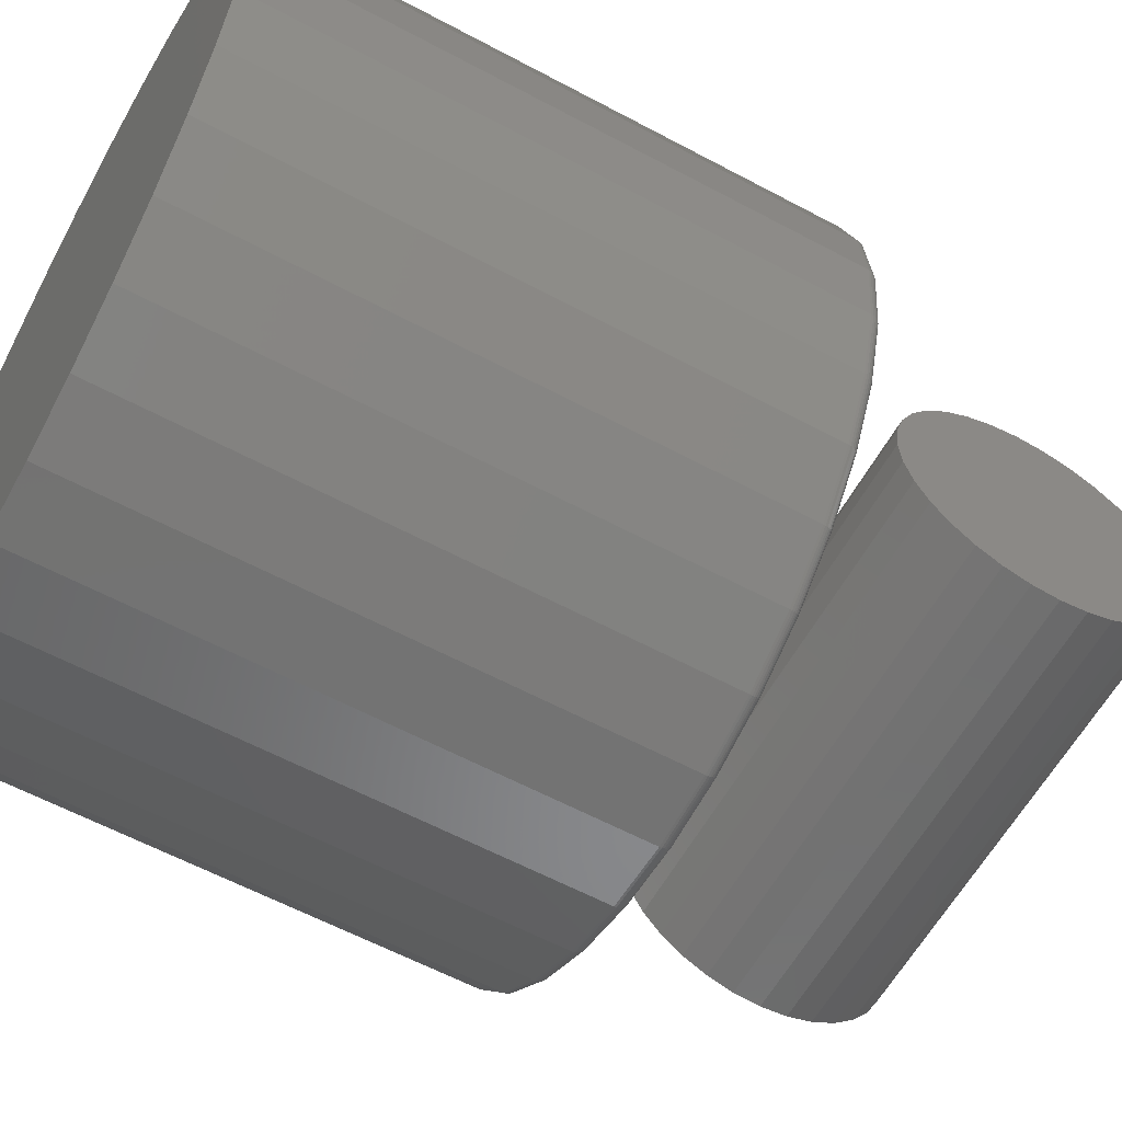
<metadata>
{"format":"stl","ext":"stl","renderer":"f3d","projection":"perspective","resolution":1024,"background":"white","views":[{"elev":-59.6,"azim":61.1,"up":"+Y"}]}
</metadata>
<code>
# stl→obj: 384 verts, 760 faces
v 0.3125 -0.03265 -0.1285
v 0.3125 0.03923 -0.1285
v 0.3125 0.003289 -0.125
v 0.3125 -0.0672 -0.139
v 0.3125 0.07378 -0.139
v 0.3125 0.07378 -0.4794
v 0.3125 -0.03265 -0.4899
v 0.3125 0.03923 -0.4899
v 0.3125 0.003289 -0.4934
v 0.3125 0.1056 -0.156
v 0.3125 -0.09905 -0.156
v 0.3125 0.1335 -0.179
v 0.3125 -0.127 -0.179
v 0.3125 0.1565 -0.2069
v 0.3125 -0.1499 -0.2069
v 0.3125 0.1735 -0.2387
v 0.3125 -0.1669 -0.2387
v 0.3125 0.184 -0.2733
v 0.3125 -0.1774 -0.2733
v 0.3125 0.1875 -0.3092
v 0.3125 -0.1809 -0.3092
v 0.3125 0.184 -0.3451
v 0.3125 -0.1774 -0.3451
v 0.3125 0.1735 -0.3797
v 0.3125 -0.1669 -0.3797
v 0.3125 0.1565 -0.4116
v 0.3125 -0.1499 -0.4116
v 0.3125 0.1335 -0.4395
v 0.3125 -0.127 -0.4395
v 0.3125 0.1056 -0.4624
v 0.3125 -0.09905 -0.4624
v 0.3125 -0.0672 -0.4794
v -0.3125 0.003289 -0.125
v -0.3125 0.03923 -0.1285
v -0.3125 -0.03265 -0.1285
v -0.3125 -0.0672 -0.139
v -0.3125 0.07378 -0.139
v -0.3125 0.03923 -0.4899
v -0.3125 -0.03265 -0.4899
v -0.3125 0.07378 -0.4794
v -0.3125 0.003289 -0.4934
v -0.3125 -0.0672 -0.4794
v -0.3125 -0.09905 -0.4624
v -0.3125 0.1056 -0.4624
v -0.3125 -0.127 -0.4395
v -0.3125 0.1335 -0.4395
v -0.3125 -0.1499 -0.4116
v -0.3125 0.1565 -0.4116
v -0.3125 -0.1669 -0.3797
v -0.3125 0.1735 -0.3797
v -0.3125 -0.1774 -0.3451
v -0.3125 0.184 -0.3451
v -0.3125 -0.1809 -0.3092
v -0.3125 0.1875 -0.3092
v -0.3125 -0.1774 -0.2733
v -0.3125 0.184 -0.2733
v -0.3125 -0.1669 -0.2387
v -0.3125 0.1735 -0.2387
v -0.3125 -0.1499 -0.2069
v -0.3125 0.1565 -0.2069
v -0.3125 -0.127 -0.179
v -0.3125 0.1335 -0.179
v -0.3125 -0.09905 -0.156
v -0.3125 0.1056 -0.156
v 0.004934 0.4581 0
v 0.0943 0.4493 0
v -0.08443 0.4493 0
v 0.004934 -0.4581 0
v -0.08443 -0.4493 0
v 0.0943 -0.4493 0
v -0.1704 -0.4232 0
v 0.1802 -0.4232 0
v -0.2495 -0.3809 0
v 0.2594 -0.3809 0
v -0.319 -0.3239 0
v 0.3288 -0.3239 0
v -0.3759 -0.2545 0
v 0.3858 -0.2545 0
v -0.4183 -0.1753 0
v 0.4281 -0.1753 0
v -0.4443 -0.08936 0
v 0.4542 -0.08936 0
v -0.4531 -1.395e-16 0
v 0.463 -1.044e-16 0
v -0.4443 0.08936 0
v 0.4542 0.08936 0
v -0.4183 0.1753 0
v 0.4281 0.1753 0
v -0.3759 0.2545 0
v 0.3858 0.2545 0
v -0.319 0.3239 0
v 0.3288 0.3239 0
v -0.2495 0.3809 0
v 0.2594 0.3809 0
v -0.1704 0.4232 0
v 0.1802 0.4232 0
v 0.4786 -5.367e-16 0.01562
v 0.4786 0 0.75
v 0.4695 -0.09241 0.01562
v 0.4695 -0.09241 0.75
v 0.4426 -0.1813 0.01562
v 0.4426 -0.1813 0.75
v 0.3988 -0.2632 0.01562
v 0.3988 -0.2632 0.75
v 0.3399 -0.3349 0.01562
v 0.3399 -0.3349 0.75
v 0.2681 -0.3939 0.01562
v 0.2681 -0.3939 0.75
v 0.1862 -0.4376 0.01562
v 0.1862 -0.4376 0.75
v 0.09735 -0.4646 0.01562
v 0.09735 -0.4646 0.75
v 0.004934 -0.4737 0.01562
v 0.004934 -0.4737 0.75
v -0.08748 -0.4646 0.01562
v -0.08748 -0.4646 0.75
v -0.1763 -0.4376 0.01562
v -0.1763 -0.4376 0.75
v -0.2582 -0.3939 0.01562
v -0.2582 -0.3939 0.75
v -0.33 -0.3349 0.01562
v -0.33 -0.3349 0.75
v -0.3889 -0.2632 0.01562
v -0.3889 -0.2632 0.75
v -0.4327 -0.1813 0.01562
v -0.4327 -0.1813 0.75
v -0.4596 -0.09241 0.01562
v -0.4596 -0.09241 0.75
v -0.4688 5.801e-17 0.01562
v -0.4688 5.801e-17 0.75
v -0.4596 0.09241 0.01562
v -0.4596 0.09241 0.75
v -0.4327 0.1813 0.01562
v -0.4327 0.1813 0.75
v -0.3889 0.2632 0.01562
v -0.3889 0.2632 0.75
v -0.33 0.3349 0.01562
v -0.33 0.3349 0.75
v -0.2582 0.3939 0.01562
v -0.2582 0.3939 0.75
v -0.1763 0.4376 0.01562
v -0.1763 0.4376 0.75
v -0.08748 0.4646 0.01562
v -0.08748 0.4646 0.75
v 0.004934 0.4737 0.01562
v 0.004934 0.4737 0.75
v 0.09735 0.4646 0.01562
v 0.09735 0.4646 0.75
v 0.1862 0.4376 0.01562
v 0.1862 0.4376 0.75
v 0.2681 0.3939 0.01562
v 0.2681 0.3939 0.75
v 0.3399 0.3349 0.01562
v 0.3399 0.3349 0.75
v 0.3988 0.2632 0.01562
v 0.3988 0.2632 0.75
v 0.4426 0.1813 0.01562
v 0.4426 0.1813 0.75
v 0.4695 0.09241 0.01562
v 0.4695 0.09241 0.75
v -0.4684 -1.11e-16 0.01258
v -0.4594 0.09235 0.01258
v -0.4676 -1.11e-16 0.009646
v -0.4585 0.09218 0.009646
v -0.4661 -1.11e-16 0.006944
v -0.4571 0.0919 0.006944
v -0.4642 -8.327e-17 0.004576
v -0.4552 0.09152 0.004576
v -0.4618 -1.11e-16 0.002633
v -0.4528 0.09106 0.002633
v -0.4591 -1.11e-16 0.001189
v -0.4502 0.09053 0.001189
v -0.4562 -1.11e-16 0.0003002
v -0.4473 0.08996 0.0003002
v 0.4692 0.09235 0.01258
v 0.4783 -5.829e-16 0.01258
v 0.4684 0.09218 0.009646
v 0.4774 -5.551e-16 0.009646
v 0.4669 0.0919 0.006944
v 0.476 -5.551e-16 0.006944
v 0.465 0.09152 0.004576
v 0.474 -5.829e-16 0.004576
v 0.4627 0.09106 0.002633
v 0.4717 -5.551e-16 0.002633
v 0.4601 0.09053 0.001189
v 0.469 -5.274e-16 0.001189
v 0.4572 0.08996 0.0003002
v 0.466 -5.551e-16 0.0003002
v 0.4423 0.1812 0.01258
v 0.4415 0.1808 0.009646
v 0.4401 0.1803 0.006944
v 0.4383 0.1795 0.004576
v 0.4361 0.1786 0.002633
v 0.4336 0.1776 0.001189
v 0.4309 0.1765 0.0003002
v 0.3985 0.263 0.01258
v 0.3978 0.2625 0.009646
v 0.3966 0.2617 0.006944
v 0.395 0.2606 0.004576
v 0.393 0.2593 0.002633
v 0.3908 0.2578 0.001189
v 0.3883 0.2562 0.0003002
v 0.3397 0.3347 0.01258
v 0.339 0.3341 0.009646
v 0.338 0.3331 0.006944
v 0.3366 0.3317 0.004576
v 0.335 0.33 0.002633
v 0.3331 0.3281 0.001189
v 0.331 0.3261 0.0003002
v 0.2679 0.3936 0.01258
v 0.2674 0.3929 0.009646
v 0.2666 0.3917 0.006944
v 0.2656 0.39 0.004576
v 0.2642 0.3881 0.002633
v 0.2627 0.3858 0.001189
v 0.2611 0.3834 0.0003002
v 0.1861 0.4373 0.01258
v 0.1858 0.4365 0.009646
v 0.1852 0.4352 0.006944
v 0.1845 0.4334 0.004576
v 0.1835 0.4312 0.002633
v 0.1825 0.4287 0.001189
v 0.1814 0.426 0.0003002
v 0.09729 0.4643 0.01258
v 0.09711 0.4634 0.009646
v 0.09683 0.462 0.006944
v 0.09645 0.4601 0.004576
v 0.09599 0.4578 0.002633
v 0.09546 0.4551 0.001189
v 0.09489 0.4522 0.0003002
v 0.004934 0.4734 0.01258
v 0.004934 0.4725 0.009646
v 0.004934 0.4711 0.006944
v 0.004934 0.4691 0.004576
v 0.004934 0.4667 0.002633
v 0.004934 0.464 0.001189
v 0.004934 0.4611 0.0003002
v -0.08742 0.4643 0.01258
v -0.08724 0.4634 0.009646
v -0.08696 0.462 0.006944
v -0.08658 0.4601 0.004576
v -0.08612 0.4578 0.002633
v -0.0856 0.4551 0.001189
v -0.08502 0.4522 0.0003002
v -0.1762 0.4373 0.01258
v -0.1759 0.4365 0.009646
v -0.1753 0.4352 0.006944
v -0.1746 0.4334 0.004576
v -0.1737 0.4312 0.002633
v -0.1726 0.4287 0.001189
v -0.1715 0.426 0.0003002
v -0.2581 0.3936 0.01258
v -0.2576 0.3929 0.009646
v -0.2568 0.3917 0.006944
v -0.2557 0.39 0.004576
v -0.2544 0.3881 0.002633
v -0.2529 0.3858 0.001189
v -0.2512 0.3834 0.0003002
v -0.3298 0.3347 0.01258
v -0.3292 0.3341 0.009646
v -0.3281 0.3331 0.006944
v -0.3268 0.3317 0.004576
v -0.3251 0.33 0.002633
v -0.3232 0.3281 0.001189
v -0.3211 0.3261 0.0003002
v -0.3887 0.263 0.01258
v -0.3879 0.2625 0.009646
v -0.3867 0.2617 0.006944
v -0.3851 0.2606 0.004576
v -0.3831 0.2593 0.002633
v -0.3809 0.2578 0.001189
v -0.3785 0.2562 0.0003002
v -0.4324 0.1812 0.01258
v -0.4316 0.1808 0.009646
v -0.4303 0.1803 0.006944
v -0.4285 0.1795 0.004576
v -0.4263 0.1786 0.002633
v -0.4238 0.1776 0.001189
v -0.4211 0.1765 0.0003002
v 0.4692 -0.09235 0.01258
v 0.4684 -0.09218 0.009646
v 0.4669 -0.0919 0.006944
v 0.465 -0.09152 0.004576
v 0.4627 -0.09106 0.002633
v 0.4601 -0.09053 0.001189
v 0.4572 -0.08996 0.0003002
v -0.4594 -0.09235 0.01258
v -0.4585 -0.09218 0.009646
v -0.4571 -0.0919 0.006944
v -0.4552 -0.09152 0.004576
v -0.4528 -0.09106 0.002633
v -0.4502 -0.09053 0.001189
v -0.4473 -0.08996 0.0003002
v -0.4324 -0.1812 0.01258
v -0.4316 -0.1808 0.009646
v -0.4303 -0.1803 0.006944
v -0.4285 -0.1795 0.004576
v -0.4263 -0.1786 0.002633
v -0.4238 -0.1776 0.001189
v -0.4211 -0.1765 0.0003002
v -0.3887 -0.263 0.01258
v -0.3879 -0.2625 0.009646
v -0.3867 -0.2617 0.006944
v -0.3851 -0.2606 0.004576
v -0.3831 -0.2593 0.002633
v -0.3809 -0.2578 0.001189
v -0.3785 -0.2562 0.0003002
v -0.3298 -0.3347 0.01258
v -0.3292 -0.3341 0.009646
v -0.3281 -0.3331 0.006944
v -0.3268 -0.3317 0.004576
v -0.3251 -0.33 0.002633
v -0.3232 -0.3281 0.001189
v -0.3211 -0.3261 0.0003002
v -0.2581 -0.3936 0.01258
v -0.2576 -0.3929 0.009646
v -0.2568 -0.3917 0.006944
v -0.2557 -0.39 0.004576
v -0.2544 -0.3881 0.002633
v -0.2529 -0.3858 0.001189
v -0.2512 -0.3834 0.0003002
v -0.1762 -0.4373 0.01258
v -0.1759 -0.4365 0.009646
v -0.1753 -0.4352 0.006944
v -0.1746 -0.4334 0.004576
v -0.1737 -0.4312 0.002633
v -0.1726 -0.4287 0.001189
v -0.1715 -0.426 0.0003002
v -0.08742 -0.4643 0.01258
v -0.08724 -0.4634 0.009646
v -0.08696 -0.462 0.006944
v -0.08658 -0.4601 0.004576
v -0.08612 -0.4578 0.002633
v -0.0856 -0.4551 0.001189
v -0.08502 -0.4522 0.0003002
v 0.004934 -0.4734 0.01258
v 0.004934 -0.4725 0.009646
v 0.004934 -0.4711 0.006944
v 0.004934 -0.4691 0.004576
v 0.004934 -0.4667 0.002633
v 0.004934 -0.464 0.001189
v 0.004934 -0.4611 0.0003002
v 0.09729 -0.4643 0.01258
v 0.09711 -0.4634 0.009646
v 0.09683 -0.462 0.006944
v 0.09645 -0.4601 0.004576
v 0.09599 -0.4578 0.002633
v 0.09546 -0.4551 0.001189
v 0.09489 -0.4522 0.0003002
v 0.1861 -0.4373 0.01258
v 0.1858 -0.4365 0.009646
v 0.1852 -0.4352 0.006944
v 0.1845 -0.4334 0.004576
v 0.1835 -0.4312 0.002633
v 0.1825 -0.4287 0.001189
v 0.1814 -0.426 0.0003002
v 0.2679 -0.3936 0.01258
v 0.2674 -0.3929 0.009646
v 0.2666 -0.3917 0.006944
v 0.2656 -0.39 0.004576
v 0.2642 -0.3881 0.002633
v 0.2627 -0.3858 0.001189
v 0.2611 -0.3834 0.0003002
v 0.3397 -0.3347 0.01258
v 0.339 -0.3341 0.009646
v 0.338 -0.3331 0.006944
v 0.3366 -0.3317 0.004576
v 0.335 -0.33 0.002633
v 0.3331 -0.3281 0.001189
v 0.331 -0.3261 0.0003002
v 0.3985 -0.263 0.01258
v 0.3978 -0.2625 0.009646
v 0.3966 -0.2617 0.006944
v 0.395 -0.2606 0.004576
v 0.393 -0.2593 0.002633
v 0.3908 -0.2578 0.001189
v 0.3883 -0.2562 0.0003002
v 0.4423 -0.1812 0.01258
v 0.4415 -0.1808 0.009646
v 0.4401 -0.1803 0.006944
v 0.4383 -0.1795 0.004576
v 0.4361 -0.1786 0.002633
v 0.4336 -0.1776 0.001189
v 0.4309 -0.1765 0.0003002
f 1 2 3
f 2 1 4
f 2 4 5
f 6 7 8
f 8 7 9
f 5 4 10
f 10 4 11
f 10 11 12
f 12 11 13
f 12 13 14
f 14 13 15
f 14 15 16
f 16 15 17
f 16 17 18
f 18 17 19
f 18 19 20
f 20 19 21
f 20 21 22
f 22 21 23
f 22 23 24
f 24 23 25
f 24 25 26
f 26 25 27
f 26 27 28
f 28 27 29
f 28 29 30
f 30 29 31
f 30 31 6
f 6 31 32
f 6 32 7
f 33 34 35
f 36 35 34
f 37 36 34
f 38 39 40
f 41 39 38
f 39 42 40
f 40 42 43
f 40 43 44
f 44 43 45
f 44 45 46
f 46 45 47
f 46 47 48
f 48 47 49
f 48 49 50
f 50 49 51
f 50 51 52
f 52 51 53
f 52 53 54
f 54 53 55
f 54 55 56
f 56 55 57
f 56 57 58
f 58 57 59
f 58 59 60
f 60 59 61
f 60 61 62
f 62 61 63
f 62 63 64
f 64 63 36
f 64 36 37
f 54 20 52
f 52 20 22
f 52 22 50
f 50 22 24
f 50 24 48
f 48 24 26
f 48 26 46
f 46 26 28
f 46 28 44
f 44 28 30
f 44 30 40
f 40 30 6
f 40 6 38
f 38 6 8
f 38 8 41
f 41 8 9
f 41 9 39
f 39 9 7
f 39 7 42
f 42 7 32
f 42 32 43
f 43 32 31
f 43 31 45
f 45 31 29
f 45 29 47
f 47 29 27
f 47 27 49
f 49 27 25
f 49 25 51
f 51 25 23
f 51 23 53
f 53 23 21
f 53 21 55
f 55 21 19
f 55 19 57
f 57 19 17
f 57 17 59
f 59 17 15
f 59 15 61
f 61 15 13
f 61 13 63
f 63 13 11
f 63 11 36
f 36 11 4
f 36 4 35
f 35 4 1
f 35 1 33
f 33 1 3
f 33 3 34
f 34 3 2
f 34 2 37
f 37 2 5
f 37 5 64
f 64 5 10
f 64 10 62
f 62 10 12
f 62 12 60
f 60 12 14
f 60 14 58
f 58 14 16
f 58 16 56
f 56 16 18
f 56 18 54
f 54 18 20
f 65 66 67
f 68 69 70
f 70 69 71
f 70 71 72
f 72 71 73
f 72 73 74
f 74 73 75
f 74 75 76
f 76 75 77
f 76 77 78
f 78 77 79
f 78 79 80
f 80 79 81
f 80 81 82
f 82 81 83
f 82 83 84
f 84 83 85
f 84 85 86
f 86 85 87
f 86 87 88
f 88 87 89
f 88 89 90
f 90 89 91
f 90 91 92
f 92 91 93
f 92 93 94
f 94 93 95
f 94 95 96
f 96 95 67
f 96 67 66
f 97 98 99
f 99 98 100
f 99 100 101
f 101 100 102
f 101 102 103
f 103 102 104
f 103 104 105
f 105 104 106
f 105 106 107
f 107 106 108
f 107 108 109
f 109 108 110
f 109 110 111
f 111 110 112
f 111 112 113
f 113 112 114
f 113 114 115
f 115 114 116
f 115 116 117
f 117 116 118
f 117 118 119
f 119 118 120
f 119 120 121
f 121 120 122
f 121 122 123
f 123 122 124
f 123 124 125
f 125 124 126
f 125 126 127
f 127 126 128
f 127 128 129
f 129 128 130
f 129 130 131
f 131 130 132
f 131 132 133
f 133 132 134
f 133 134 135
f 135 134 136
f 135 136 137
f 137 136 138
f 137 138 139
f 139 138 140
f 139 140 141
f 141 140 142
f 141 142 143
f 143 142 144
f 143 144 145
f 145 144 146
f 145 146 147
f 147 146 148
f 147 148 149
f 149 148 150
f 149 150 151
f 151 150 152
f 151 152 153
f 153 152 154
f 153 154 155
f 155 154 156
f 155 156 157
f 157 156 158
f 157 158 159
f 159 158 160
f 159 160 97
f 97 160 98
f 129 131 161
f 161 131 162
f 161 162 163
f 163 162 164
f 163 164 165
f 165 164 166
f 165 166 167
f 167 166 168
f 167 168 169
f 169 168 170
f 169 170 171
f 171 170 172
f 171 172 173
f 173 172 174
f 173 174 83
f 83 174 85
f 159 97 175
f 175 97 176
f 175 176 177
f 177 176 178
f 177 178 179
f 179 178 180
f 179 180 181
f 181 180 182
f 181 182 183
f 183 182 184
f 183 184 185
f 185 184 186
f 185 186 187
f 187 186 188
f 187 188 86
f 86 188 84
f 157 159 189
f 189 159 175
f 189 175 190
f 190 175 177
f 190 177 191
f 191 177 179
f 191 179 192
f 192 179 181
f 192 181 193
f 193 181 183
f 193 183 194
f 194 183 185
f 194 185 195
f 195 185 187
f 195 187 88
f 88 187 86
f 155 157 196
f 196 157 189
f 196 189 197
f 197 189 190
f 197 190 198
f 198 190 191
f 198 191 199
f 199 191 192
f 199 192 200
f 200 192 193
f 200 193 201
f 201 193 194
f 201 194 202
f 202 194 195
f 202 195 90
f 90 195 88
f 153 155 203
f 203 155 196
f 203 196 204
f 204 196 197
f 204 197 205
f 205 197 198
f 205 198 206
f 206 198 199
f 206 199 207
f 207 199 200
f 207 200 208
f 208 200 201
f 208 201 209
f 209 201 202
f 209 202 92
f 92 202 90
f 151 153 210
f 210 153 203
f 210 203 211
f 211 203 204
f 211 204 212
f 212 204 205
f 212 205 213
f 213 205 206
f 213 206 214
f 214 206 207
f 214 207 215
f 215 207 208
f 215 208 216
f 216 208 209
f 216 209 94
f 94 209 92
f 149 151 217
f 217 151 210
f 217 210 218
f 218 210 211
f 218 211 219
f 219 211 212
f 219 212 220
f 220 212 213
f 220 213 221
f 221 213 214
f 221 214 222
f 222 214 215
f 222 215 223
f 223 215 216
f 223 216 96
f 96 216 94
f 147 149 224
f 224 149 217
f 224 217 225
f 225 217 218
f 225 218 226
f 226 218 219
f 226 219 227
f 227 219 220
f 227 220 228
f 228 220 221
f 228 221 229
f 229 221 222
f 229 222 230
f 230 222 223
f 230 223 66
f 66 223 96
f 145 147 231
f 231 147 224
f 231 224 232
f 232 224 225
f 232 225 233
f 233 225 226
f 233 226 234
f 234 226 227
f 234 227 235
f 235 227 228
f 235 228 236
f 236 228 229
f 236 229 237
f 237 229 230
f 237 230 65
f 65 230 66
f 143 145 238
f 238 145 231
f 238 231 239
f 239 231 232
f 239 232 240
f 240 232 233
f 240 233 241
f 241 233 234
f 241 234 242
f 242 234 235
f 242 235 243
f 243 235 236
f 243 236 244
f 244 236 237
f 244 237 67
f 67 237 65
f 141 143 245
f 245 143 238
f 245 238 246
f 246 238 239
f 246 239 247
f 247 239 240
f 247 240 248
f 248 240 241
f 248 241 249
f 249 241 242
f 249 242 250
f 250 242 243
f 250 243 251
f 251 243 244
f 251 244 95
f 95 244 67
f 139 141 252
f 252 141 245
f 252 245 253
f 253 245 246
f 253 246 254
f 254 246 247
f 254 247 255
f 255 247 248
f 255 248 256
f 256 248 249
f 256 249 257
f 257 249 250
f 257 250 258
f 258 250 251
f 258 251 93
f 93 251 95
f 137 139 259
f 259 139 252
f 259 252 260
f 260 252 253
f 260 253 261
f 261 253 254
f 261 254 262
f 262 254 255
f 262 255 263
f 263 255 256
f 263 256 264
f 264 256 257
f 264 257 265
f 265 257 258
f 265 258 91
f 91 258 93
f 135 137 266
f 266 137 259
f 266 259 267
f 267 259 260
f 267 260 268
f 268 260 261
f 268 261 269
f 269 261 262
f 269 262 270
f 270 262 263
f 270 263 271
f 271 263 264
f 271 264 272
f 272 264 265
f 272 265 89
f 89 265 91
f 133 135 273
f 273 135 266
f 273 266 274
f 274 266 267
f 274 267 275
f 275 267 268
f 275 268 276
f 276 268 269
f 276 269 277
f 277 269 270
f 277 270 278
f 278 270 271
f 278 271 279
f 279 271 272
f 279 272 87
f 87 272 89
f 131 133 162
f 162 133 273
f 162 273 164
f 164 273 274
f 164 274 166
f 166 274 275
f 166 275 168
f 168 275 276
f 168 276 170
f 170 276 277
f 170 277 172
f 172 277 278
f 172 278 174
f 174 278 279
f 174 279 85
f 85 279 87
f 97 99 176
f 176 99 280
f 176 280 178
f 178 280 281
f 178 281 180
f 180 281 282
f 180 282 182
f 182 282 283
f 182 283 184
f 184 283 284
f 184 284 186
f 186 284 285
f 186 285 188
f 188 285 286
f 188 286 84
f 84 286 82
f 127 129 287
f 287 129 161
f 287 161 288
f 288 161 163
f 288 163 289
f 289 163 165
f 289 165 290
f 290 165 167
f 290 167 291
f 291 167 169
f 291 169 292
f 292 169 171
f 292 171 293
f 293 171 173
f 293 173 81
f 81 173 83
f 125 127 294
f 294 127 287
f 294 287 295
f 295 287 288
f 295 288 296
f 296 288 289
f 296 289 297
f 297 289 290
f 297 290 298
f 298 290 291
f 298 291 299
f 299 291 292
f 299 292 300
f 300 292 293
f 300 293 79
f 79 293 81
f 123 125 301
f 301 125 294
f 301 294 302
f 302 294 295
f 302 295 303
f 303 295 296
f 303 296 304
f 304 296 297
f 304 297 305
f 305 297 298
f 305 298 306
f 306 298 299
f 306 299 307
f 307 299 300
f 307 300 77
f 77 300 79
f 121 123 308
f 308 123 301
f 308 301 309
f 309 301 302
f 309 302 310
f 310 302 303
f 310 303 311
f 311 303 304
f 311 304 312
f 312 304 305
f 312 305 313
f 313 305 306
f 313 306 314
f 314 306 307
f 314 307 75
f 75 307 77
f 119 121 315
f 315 121 308
f 315 308 316
f 316 308 309
f 316 309 317
f 317 309 310
f 317 310 318
f 318 310 311
f 318 311 319
f 319 311 312
f 319 312 320
f 320 312 313
f 320 313 321
f 321 313 314
f 321 314 73
f 73 314 75
f 117 119 322
f 322 119 315
f 322 315 323
f 323 315 316
f 323 316 324
f 324 316 317
f 324 317 325
f 325 317 318
f 325 318 326
f 326 318 319
f 326 319 327
f 327 319 320
f 327 320 328
f 328 320 321
f 328 321 71
f 71 321 73
f 115 117 329
f 329 117 322
f 329 322 330
f 330 322 323
f 330 323 331
f 331 323 324
f 331 324 332
f 332 324 325
f 332 325 333
f 333 325 326
f 333 326 334
f 334 326 327
f 334 327 335
f 335 327 328
f 335 328 69
f 69 328 71
f 113 115 336
f 336 115 329
f 336 329 337
f 337 329 330
f 337 330 338
f 338 330 331
f 338 331 339
f 339 331 332
f 339 332 340
f 340 332 333
f 340 333 341
f 341 333 334
f 341 334 342
f 342 334 335
f 342 335 68
f 68 335 69
f 111 113 343
f 343 113 336
f 343 336 344
f 344 336 337
f 344 337 345
f 345 337 338
f 345 338 346
f 346 338 339
f 346 339 347
f 347 339 340
f 347 340 348
f 348 340 341
f 348 341 349
f 349 341 342
f 349 342 70
f 70 342 68
f 109 111 350
f 350 111 343
f 350 343 351
f 351 343 344
f 351 344 352
f 352 344 345
f 352 345 353
f 353 345 346
f 353 346 354
f 354 346 347
f 354 347 355
f 355 347 348
f 355 348 356
f 356 348 349
f 356 349 72
f 72 349 70
f 107 109 357
f 357 109 350
f 357 350 358
f 358 350 351
f 358 351 359
f 359 351 352
f 359 352 360
f 360 352 353
f 360 353 361
f 361 353 354
f 361 354 362
f 362 354 355
f 362 355 363
f 363 355 356
f 363 356 74
f 74 356 72
f 105 107 364
f 364 107 357
f 364 357 365
f 365 357 358
f 365 358 366
f 366 358 359
f 366 359 367
f 367 359 360
f 367 360 368
f 368 360 361
f 368 361 369
f 369 361 362
f 369 362 370
f 370 362 363
f 370 363 76
f 76 363 74
f 103 105 371
f 371 105 364
f 371 364 372
f 372 364 365
f 372 365 373
f 373 365 366
f 373 366 374
f 374 366 367
f 374 367 375
f 375 367 368
f 375 368 376
f 376 368 369
f 376 369 377
f 377 369 370
f 377 370 78
f 78 370 76
f 101 103 378
f 378 103 371
f 378 371 379
f 379 371 372
f 379 372 380
f 380 372 373
f 380 373 381
f 381 373 374
f 381 374 382
f 382 374 375
f 382 375 383
f 383 375 376
f 383 376 384
f 384 376 377
f 384 377 80
f 80 377 78
f 99 101 280
f 280 101 378
f 280 378 281
f 281 378 379
f 281 379 282
f 282 379 380
f 282 380 283
f 283 380 381
f 283 381 284
f 284 381 382
f 284 382 285
f 285 382 383
f 285 383 286
f 286 383 384
f 286 384 82
f 82 384 80
f 144 148 146
f 148 144 150
f 150 144 142
f 150 142 152
f 152 142 140
f 152 140 154
f 154 140 138
f 154 138 156
f 156 138 136
f 156 136 158
f 158 136 134
f 158 134 160
f 160 134 132
f 160 132 98
f 98 132 130
f 98 130 100
f 100 130 128
f 100 128 102
f 102 128 126
f 102 126 104
f 104 126 124
f 104 124 106
f 106 124 122
f 106 122 108
f 108 122 120
f 108 120 110
f 110 120 118
f 110 118 112
f 112 118 116
f 112 116 114

</code>
